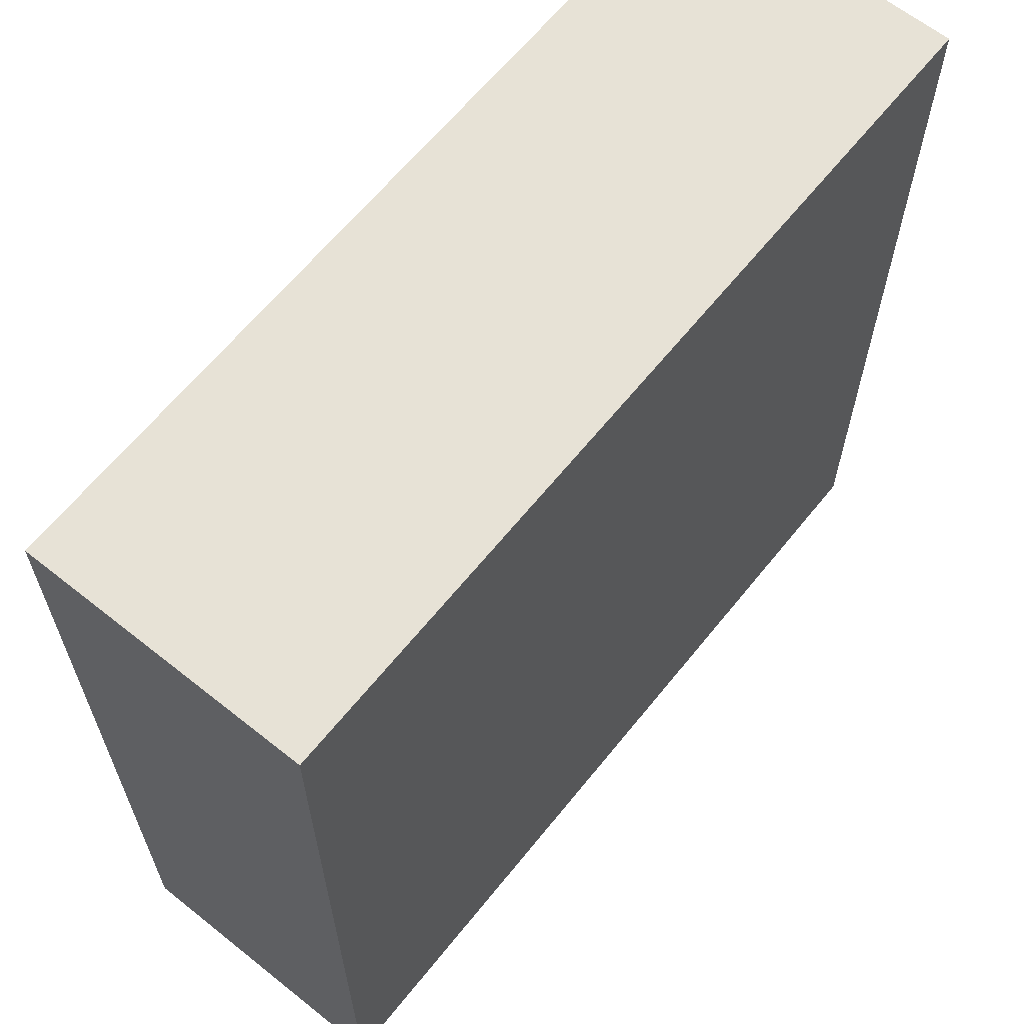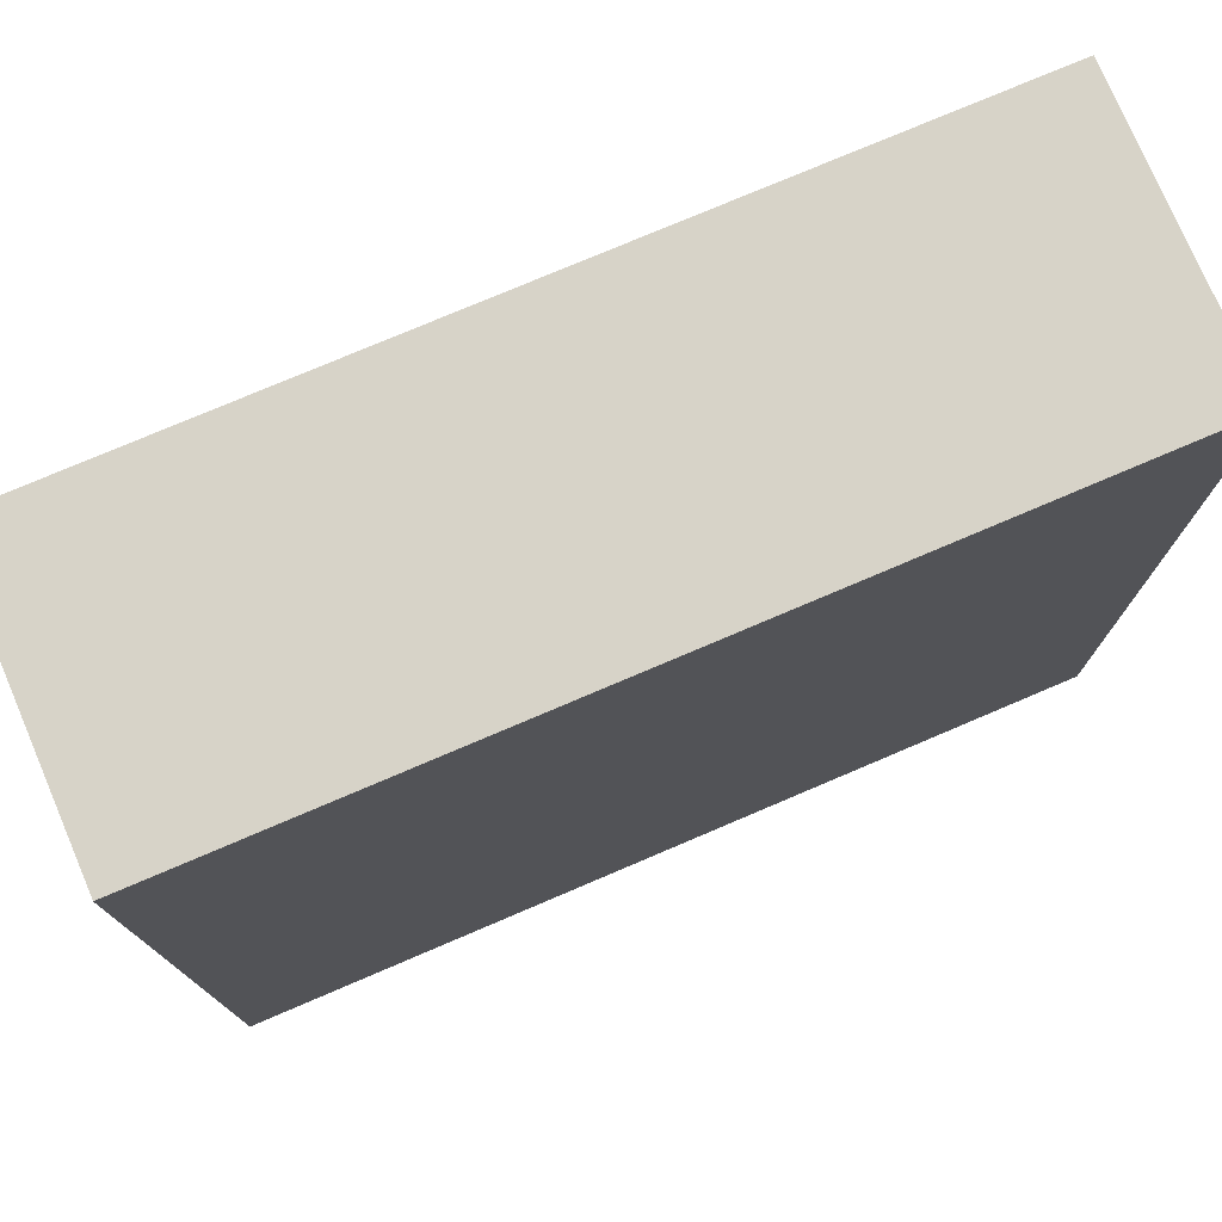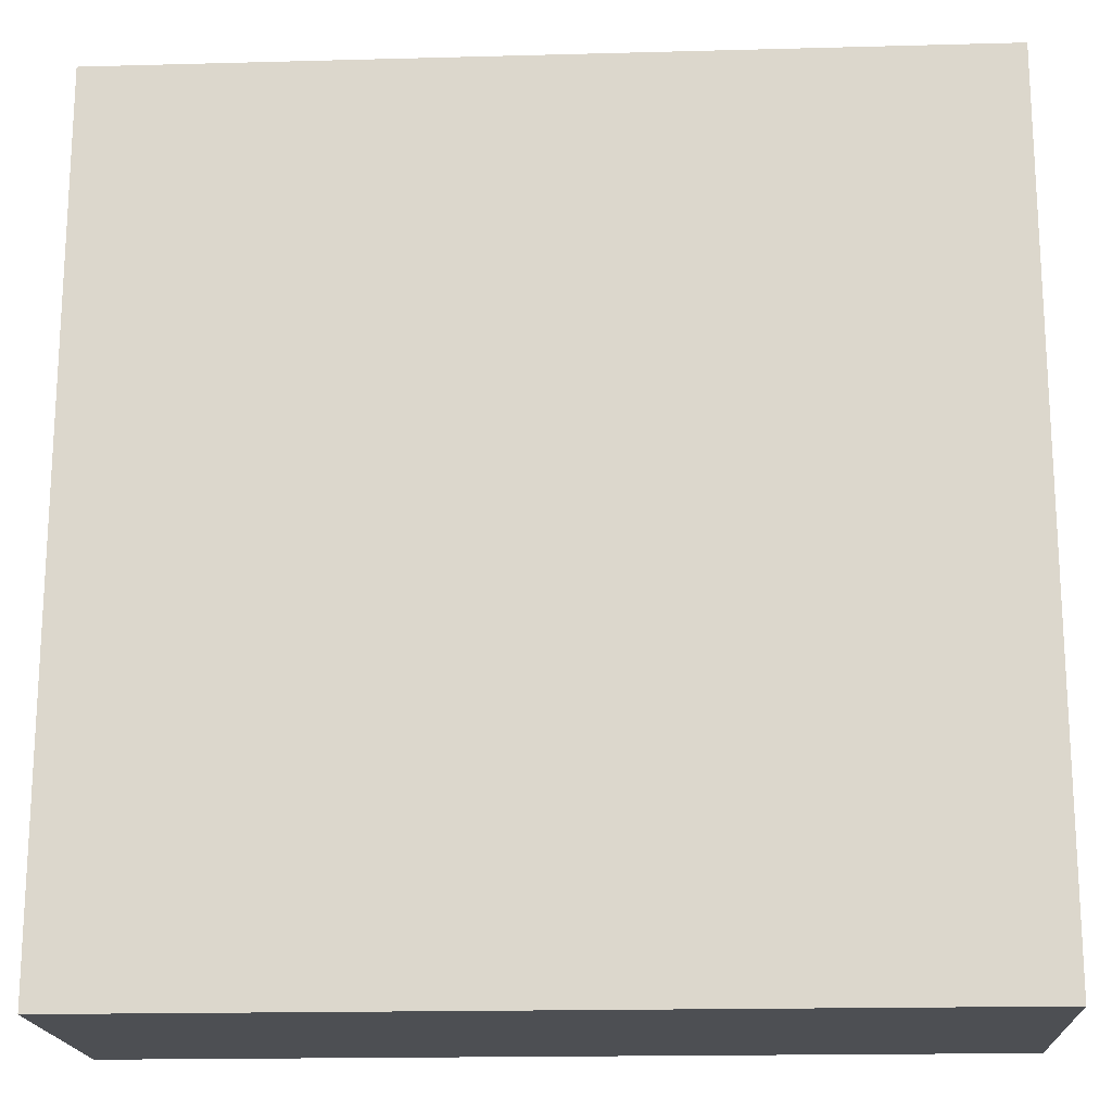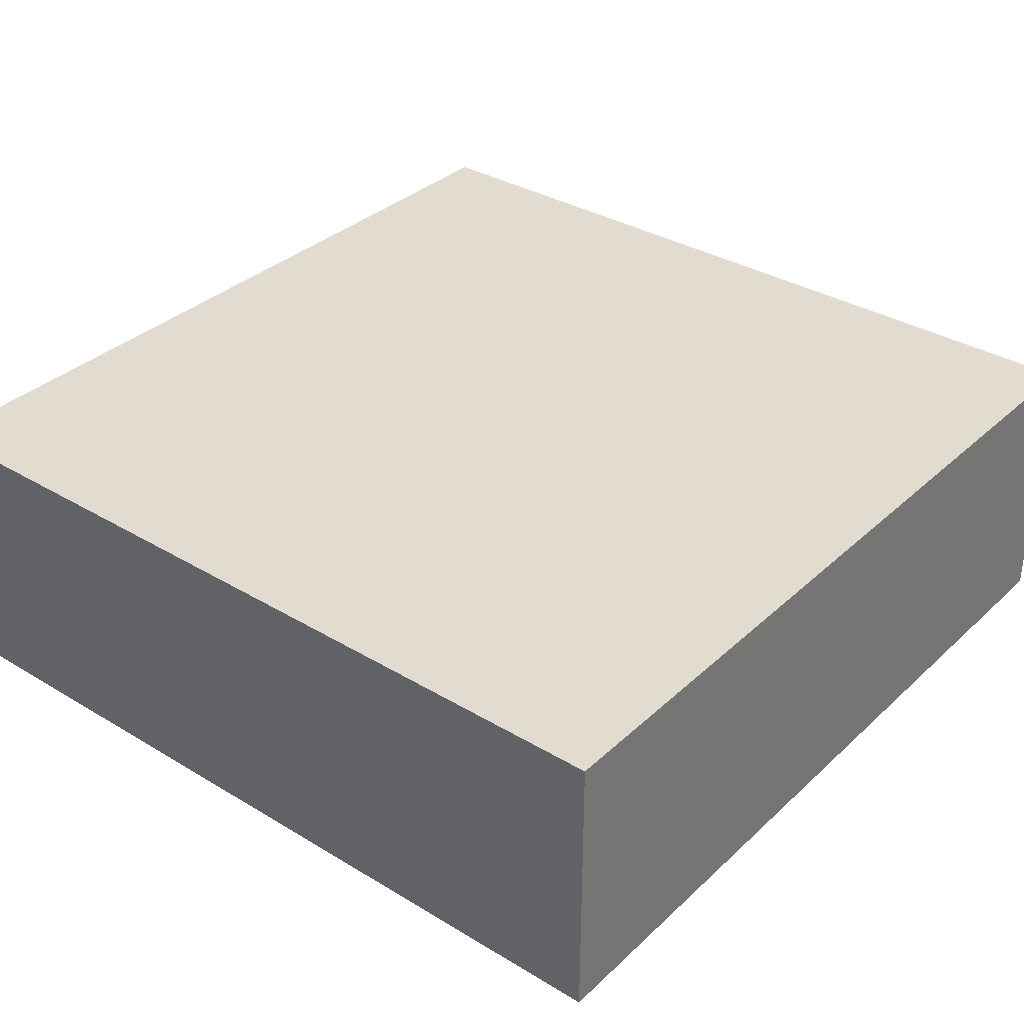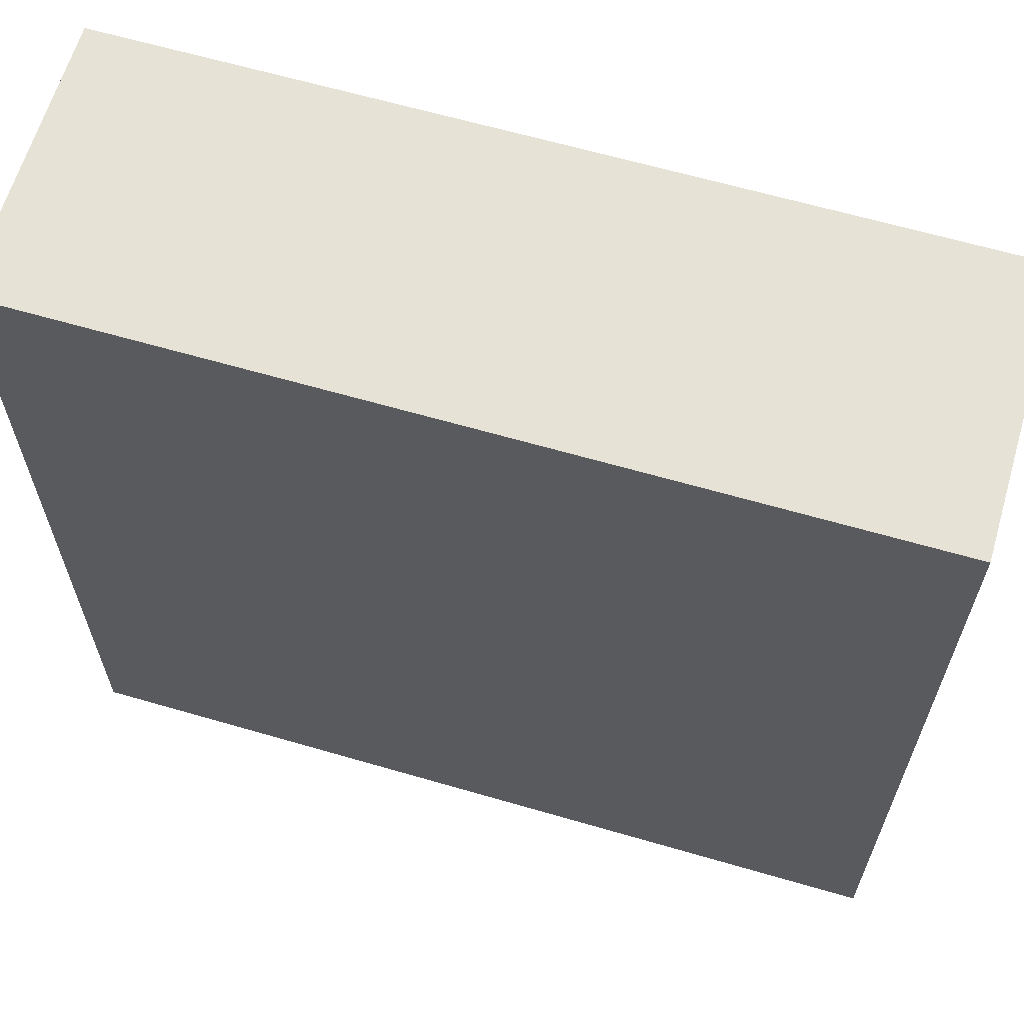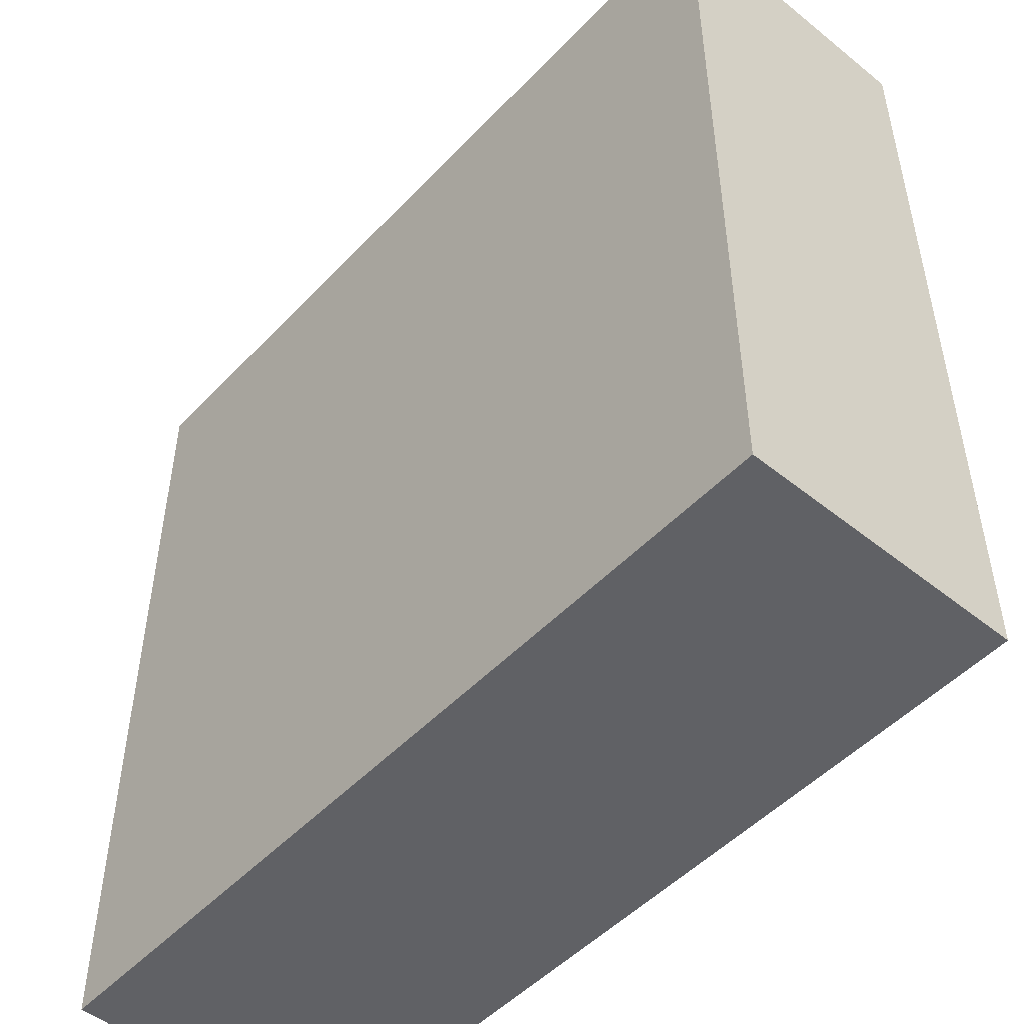
<metadata>
{"format":"obj","ext":"obj","renderer":"f3d","projection":"perspective","resolution":1024,"background":"white","views":[{"elev":63.7,"azim":-51.2,"up":"+Y"},{"elev":76.5,"azim":-23.1,"up":"+Y"},{"elev":-18.0,"azim":-177.0,"up":"+Y"},{"elev":34.2,"azim":-50.9,"up":"+Z"},{"elev":63.6,"azim":16.4,"up":"+Y"},{"elev":-50.0,"azim":-131.4,"up":"+Y"}]}
</metadata>
<code>
v  5 5 -3
v  -5 -5 -3
v  -5 5 -3
v  5 -5 -3
v  5 -5 0.3
v  -5 5 0.3
v  -5 -5 0.3
v  5 5 0.3
g Root_road-slab0
f 1 2 3
f 2 1 4
f 5 6 7
f 6 5 8
f 5 2 4
f 2 5 7
f 6 1 3
f 1 6 8
f 6 2 7
f 2 6 3
f 1 5 4
f 5 1 8

</code>
